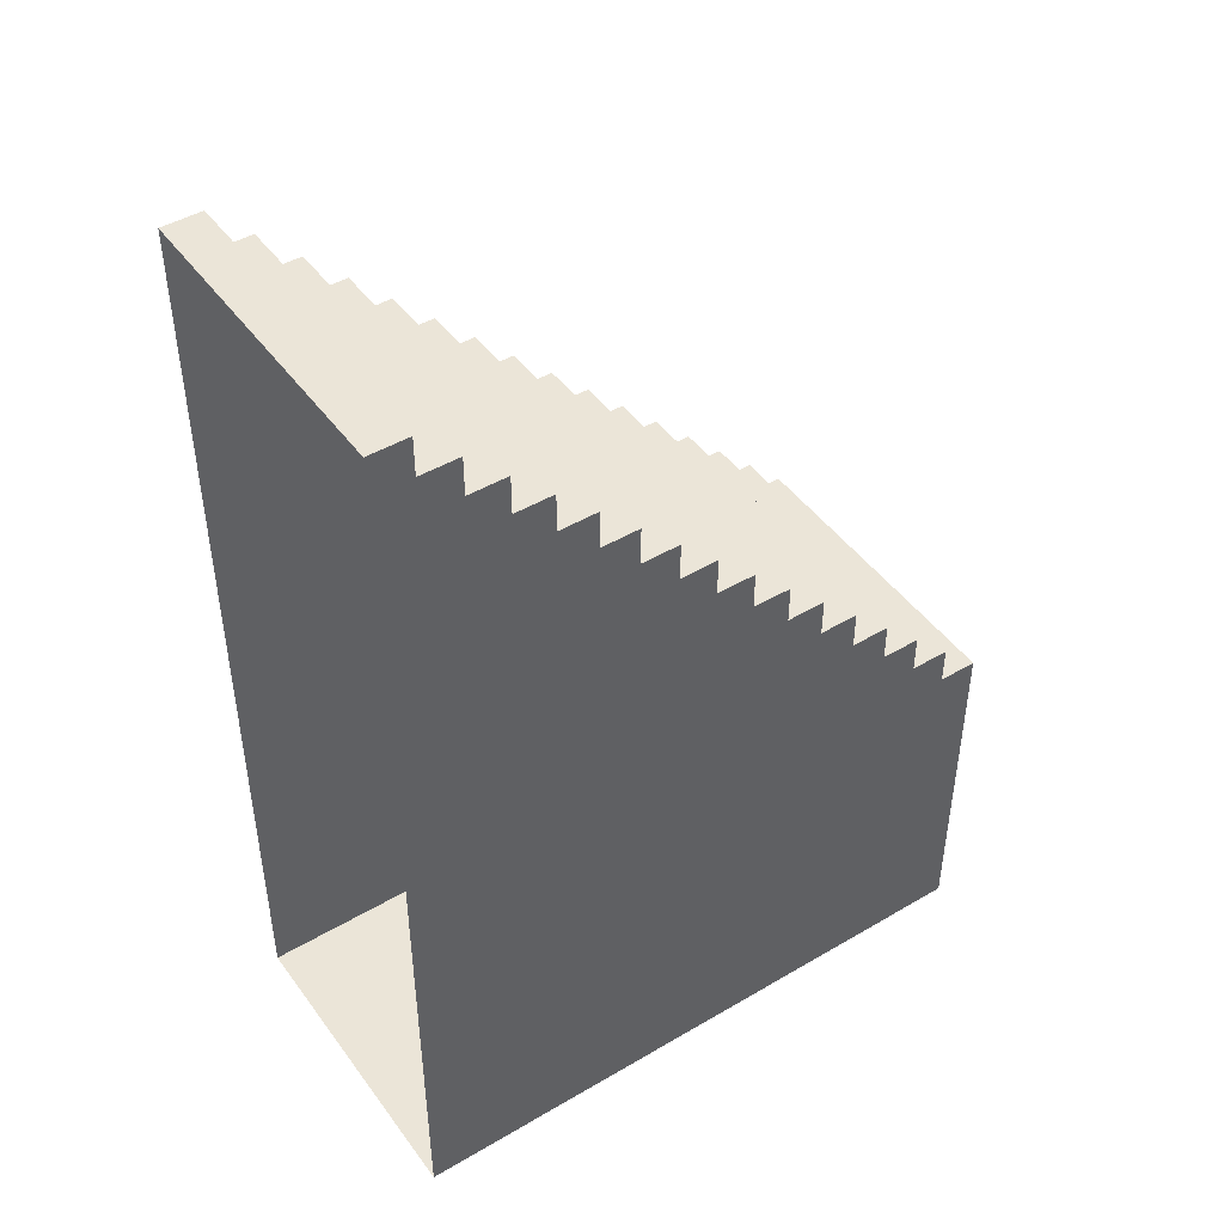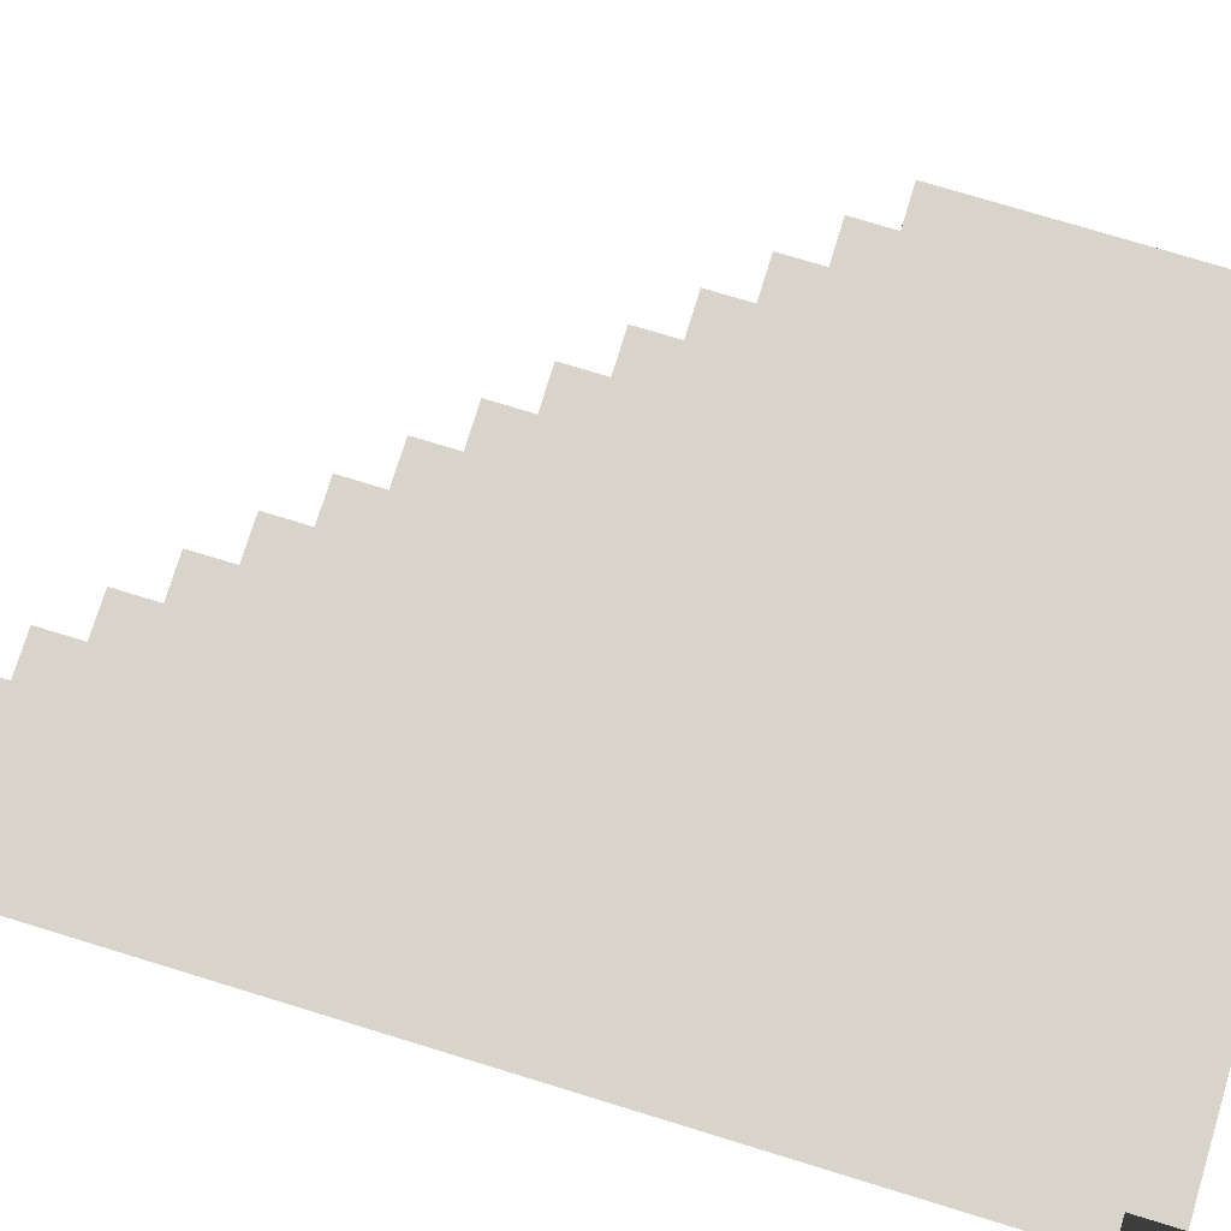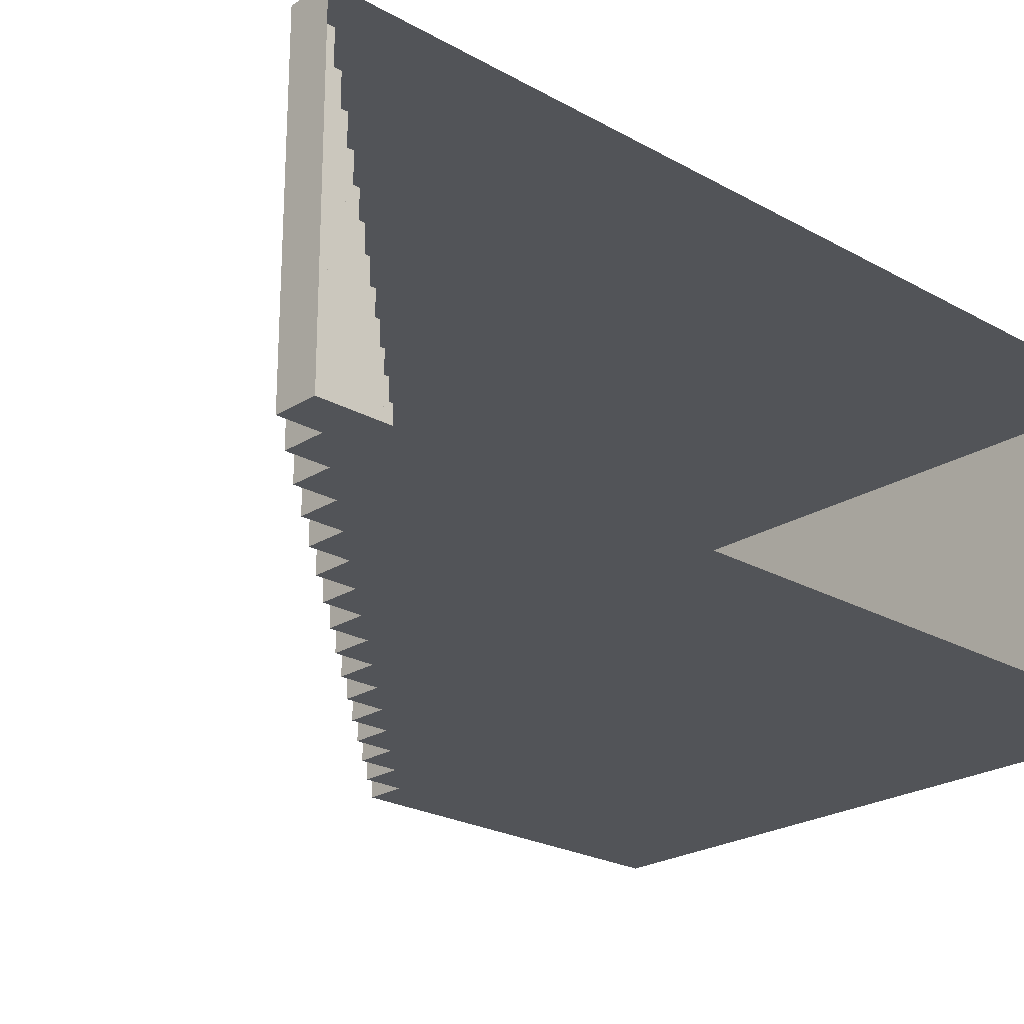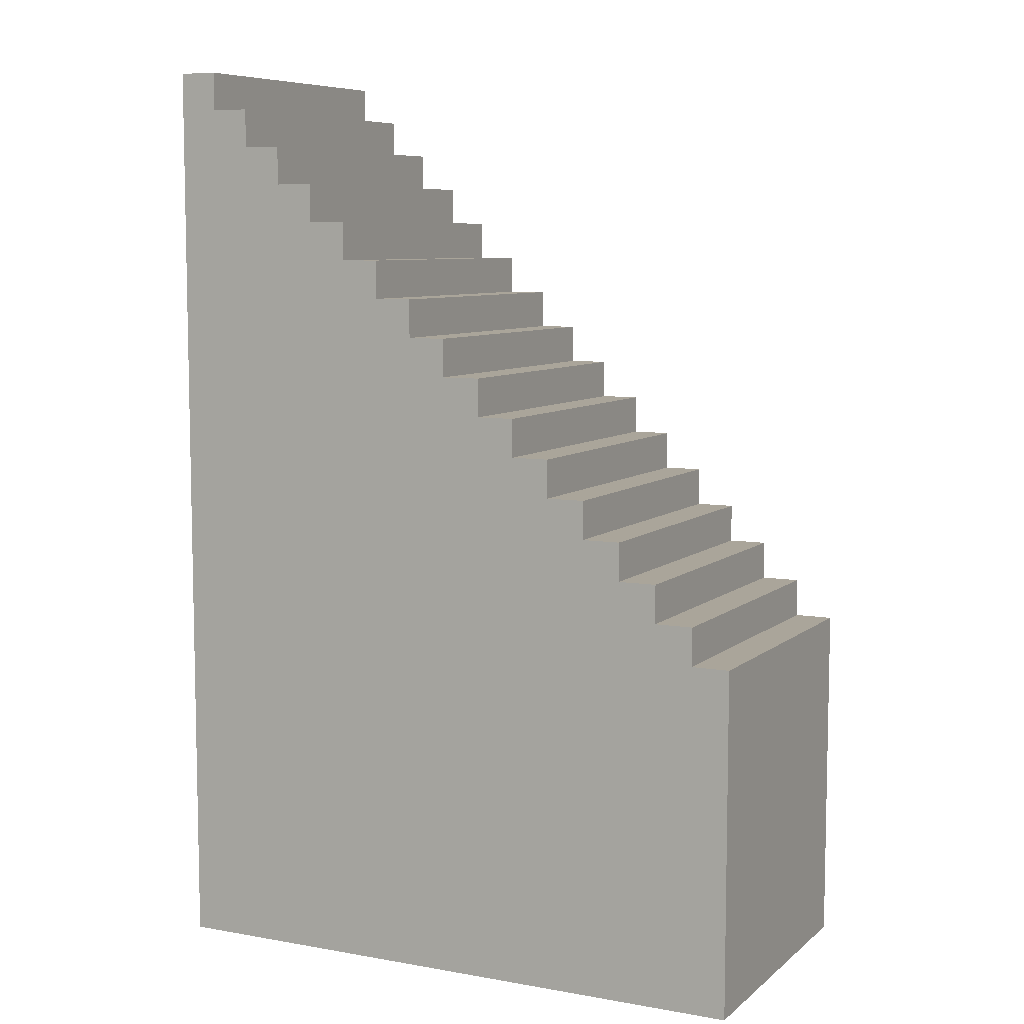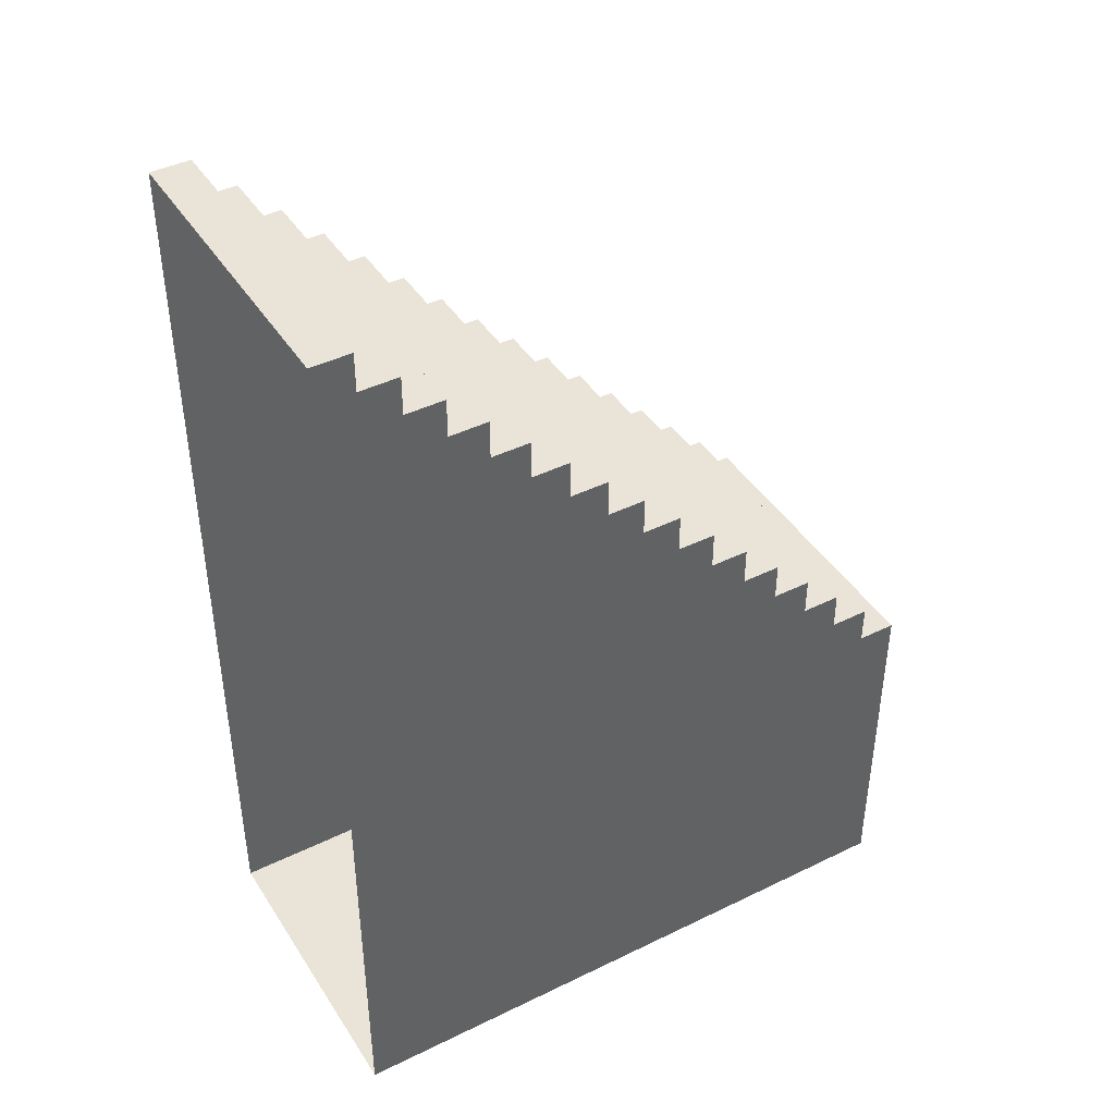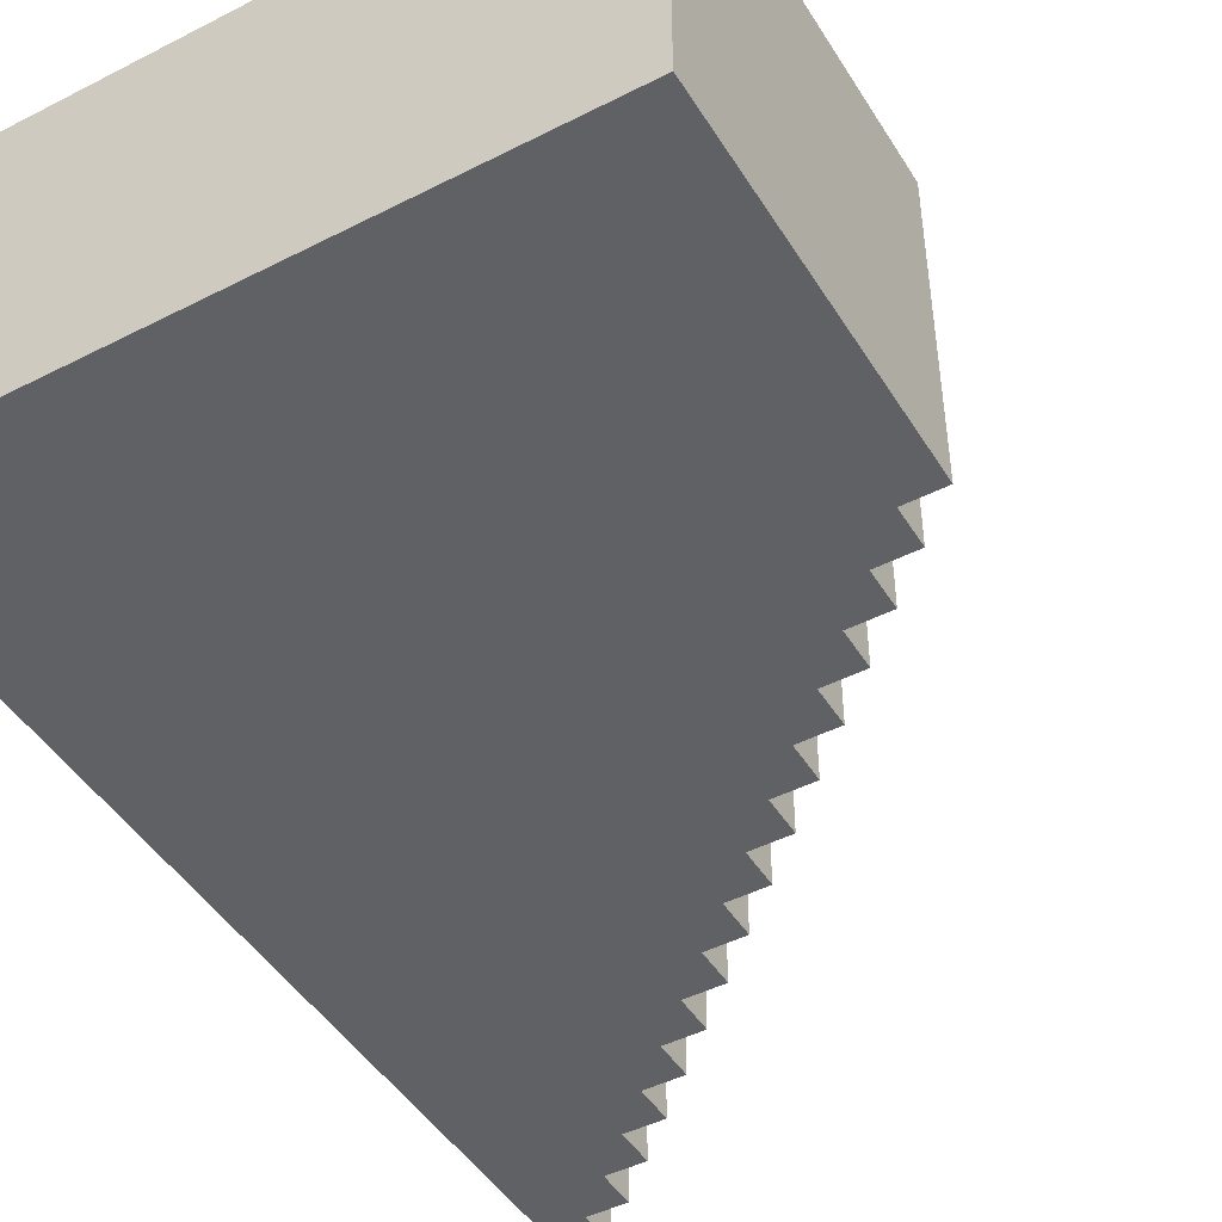
<metadata>
{"format":"obj","ext":"obj","renderer":"f3d","projection":"perspective","resolution":1024,"background":"white","views":[{"elev":46.0,"azim":-34.0,"up":"+Y"},{"elev":75.7,"azim":-73.0,"up":"+Z"},{"elev":-23.3,"azim":-133.5,"up":"+Z"},{"elev":7.6,"azim":26.6,"up":"+Y"},{"elev":42.9,"azim":-30.2,"up":"+Y"},{"elev":-46.2,"azim":30.2,"up":"+Z"}]}
</metadata>
<code>
g _Combined_AutoVis15_0
v 0.1265 1.125 0.5
v 0.1265 1.125 -0.5
v 0.2515 1.125 -0.5
v 0.2515 1.125 0.5
v 0.3765 1 0.5
v 0.2515 1 0.5
v 0.2515 1 -0.5
v 0.3765 1 -0.5
v 0.3765 0.875 -0.5
v 0.5015 0.875 -0.5
v 0.5015 0.875 0.5
v 0.3765 0.875 0.5
v 0.6265 0.75 0.5
v 0.5015 0.75 0.5
v 0.5015 0.75 -0.5
v 0.6265 0.75 -0.5
v -3.159e-06 1.25 0.5
v -2.921e-06 1.25 -0.5
v 0.1265 1.25 -0.5
v 0.1265 1.25 0.5
v 0.6265 0.625 -0.5
v 0.7515 0.625 -0.5
v 0.7515 0.625 0.5
v 0.6265 0.625 0.5
v 0.8765 0.5 0.5
v 0.7515 0.5 0.5
v 0.7515 0.5 -0.5
v 0.8765 0.5 -0.5
v 0.8765 0.375 -0.5
v 1 0.375 -0.5
v 1 0.375 0.5
v 0.8765 0.375 0.5
v 1 0.375 0.5
v 1 0.25 0.5
v -3.159e-06 0.25 0.5
v 0.8765 0.375 0.5
v 0.8765 0.5 0.5
v 0.7515 0.5 0.5
v 0.7515 0.625 0.5
v 0.6265 0.625 0.5
v 0.6265 0.75 0.5
v 0.5015 0.75 0.5
v 0.5015 0.875 0.5
v 0.3765 0.875 0.5
v 0.3765 1 0.5
v 0.2515 1 0.5
v 0.2515 1.125 0.5
v 0.1265 1.125 0.5
v 0.1265 1.25 0.5
v -3.159e-06 1.25 0.5
v 0.8765 0.375 0.5
v 0.8765 0.5 0.5
v 0.8765 0.5 -0.5
v 0.8765 0.375 -0.5
v 0.3765 0.875 -0.5
v 0.5015 0.75 -0.5
v 0.5015 0.875 -0.5
v -2.921e-06 0.25 -0.5
v 0.2515 1 -0.5
v 0.3765 1 -0.5
v 0.6265 0.625 -0.5
v 0.6265 0.75 -0.5
v 0.1265 1.125 -0.5
v 0.2515 1.125 -0.5
v -2.921e-06 1.25 -0.5
v 0.1265 1.25 -0.5
v 0.7515 0.5 -0.5
v 0.7515 0.625 -0.5
v 0.8765 0.375 -0.5
v 0.8765 0.5 -0.5
v 1 0.25 -0.5
v 1 0.375 -0.5
v 0.7515 0.625 -0.5
v 0.7515 0.5 -0.5
v 0.7515 0.5 0.5
v 0.7515 0.625 0.5
v 0.6265 0.75 -0.5
v 0.6265 0.625 -0.5
v 0.6265 0.625 0.5
v 0.6265 0.75 0.5
v 0.5015 0.875 -0.5
v 0.5015 0.75 -0.5
v 0.5015 0.75 0.5
v 0.5015 0.875 0.5
v 0.3765 1 -0.5
v 0.3765 0.875 -0.5
v 0.3765 0.875 0.5
v 0.3765 1 0.5
v 0.2515 1.125 -0.5
v 0.2515 1 -0.5
v 0.2515 1 0.5
v 0.2515 1.125 0.5
v 0.1265 1.25 0.5
v 0.1265 1.25 -0.5
v 0.1265 1.125 -0.5
v 0.1265 1.125 0.5
v 1 0.375 -0.5
v 1 0.25 -0.5
v 1 0.25 0.5
v 1 0.375 0.5
v -0.8735 2.125 0.5
v -0.8735 2.125 -0.5
v -0.7485 2.125 -0.5
v -0.7485 2.125 0.5
v -0.6235 2 0.5
v -0.7485 2 0.5
v -0.7485 2 -0.5
v -0.6235 2 -0.5
v -0.6235 1.875 -0.5
v -0.4985 1.875 -0.5
v -0.4985 1.875 0.5
v -0.6235 1.875 0.5
v -0.3735 1.75 0.5
v -0.4985 1.75 0.5
v -0.4985 1.75 -0.5
v -0.3735 1.75 -0.5
v -1 2.25 0.5
v -1 2.25 -0.5
v -0.8735 2.25 -0.5
v -0.8735 2.25 0.5
v -0.3735 1.625 -0.5
v -0.2485 1.625 -0.5
v -0.2485 1.625 0.5
v -0.3735 1.625 0.5
v -0.1235 1.5 0.5
v -0.2485 1.5 0.5
v -0.2485 1.5 -0.5
v -0.1235 1.5 -0.5
v -0.1235 1.375 -0.5
v -1.013e-06 1.375 -0.5
v -2.235e-06 1.375 0.5
v -0.1235 1.375 0.5
v -2.235e-06 1.375 0.5
v -3.159e-06 1.25 0.5
v -1 1.25 0.5
v -0.1235 1.375 0.5
v -0.1235 1.5 0.5
v -0.2485 1.5 0.5
v -0.2485 1.625 0.5
v -0.3735 1.625 0.5
v -0.3735 1.75 0.5
v -0.4985 1.75 0.5
v -0.4985 1.875 0.5
v -0.6235 1.875 0.5
v -0.6235 2 0.5
v -0.7485 2 0.5
v -0.7485 2.125 0.5
v -0.8735 2.125 0.5
v -0.8735 2.25 0.5
v -1 2.25 0.5
v -0.1235 1.375 0.5
v -0.1235 1.5 0.5
v -0.1235 1.5 -0.5
v -0.1235 1.375 -0.5
v -0.6235 1.875 -0.5
v -0.4985 1.75 -0.5
v -0.4985 1.875 -0.5
v -1 1.25 -0.5
v -0.7485 2 -0.5
v -0.6235 2 -0.5
v -0.3735 1.625 -0.5
v -0.3735 1.75 -0.5
v -0.8735 2.125 -0.5
v -0.7485 2.125 -0.5
v -1 2.25 -0.5
v -0.8735 2.25 -0.5
v -0.2485 1.5 -0.5
v -0.2485 1.625 -0.5
v -0.1235 1.375 -0.5
v -0.1235 1.5 -0.5
v -2.921e-06 1.25 -0.5
v -1.013e-06 1.375 -0.5
v -0.2485 1.625 -0.5
v -0.2485 1.5 -0.5
v -0.2485 1.5 0.5
v -0.2485 1.625 0.5
v -0.3735 1.75 -0.5
v -0.3735 1.625 -0.5
v -0.3735 1.625 0.5
v -0.3735 1.75 0.5
v -0.4985 1.875 -0.5
v -0.4985 1.75 -0.5
v -0.4985 1.75 0.5
v -0.4985 1.875 0.5
v -0.6235 2 -0.5
v -0.6235 1.875 -0.5
v -0.6235 1.875 0.5
v -0.6235 2 0.5
v -0.7485 2.125 -0.5
v -0.7485 2 -0.5
v -0.7485 2 0.5
v -0.7485 2.125 0.5
v -0.8735 2.25 0.5
v -0.8735 2.25 -0.5
v -0.8735 2.125 -0.5
v -0.8735 2.125 0.5
v -1.013e-06 1.375 -0.5
v -2.921e-06 1.25 -0.5
v -3.159e-06 1.25 0.5
v -2.235e-06 1.375 0.5
v 1 0.25 -0.5
v -2.921e-06 0.25 -0.5
v 5.96e-08 -0.75 -0.5
v 1 -0.75 -0.5
v -2.921e-06 0.25 -0.5
v -1 0.25 -0.5
v -1 -0.75 -0.5
v 5.96e-08 -0.75 -0.5
v 5.96e-08 -0.75 -0.5
v 8.504e-07 -0.75 0.5
v 1 -0.75 0.5
v 1 -0.75 -0.5
v 1 -0.75 0.5
v 8.504e-07 -0.75 0.5
v -3.159e-06 0.25 0.5
v 1 0.25 0.5
v -1 -0.75 -0.5
v -1 -0.75 0.5
v 8.504e-07 -0.75 0.5
v 5.96e-08 -0.75 -0.5
v 8.504e-07 -0.75 0.5
v -1 -0.75 0.5
v -1 0.25 0.5
v -3.159e-06 0.25 0.5
v 1 0.25 0.5
v 1 0.25 -0.5
v 1 -0.75 -0.5
v 1 -0.75 0.5
v -2.921e-06 1.25 -0.5
v -1 1.25 -0.5
v -1 0.25 -0.5
v -2.921e-06 0.25 -0.5
v -3.159e-06 0.25 0.5
v -1 0.25 0.5
v -1 1.25 0.5
v -3.159e-06 1.25 0.5
g _Combined_AutoVis15_0_0
f 3 2 1
f 4 3 1
f 7 6 5
f 8 7 5
f 11 10 9
f 12 11 9
f 15 14 13
f 16 15 13
f 19 18 17
f 20 19 17
f 23 22 21
f 24 23 21
f 27 26 25
f 28 27 25
f 31 30 29
f 32 31 29
f 35 34 33
f 36 35 33
f 35 36 37
f 38 35 37
f 35 38 39
f 40 35 39
f 35 40 41
f 42 35 41
f 35 42 43
f 44 35 43
f 35 44 45
f 46 35 45
f 35 46 47
f 48 35 47
f 35 48 49
f 50 35 49
f 53 52 51
f 54 53 51
f 57 56 55
f 56 58 55
f 55 58 59
f 60 55 59
f 61 58 56
f 62 61 56
f 59 58 63
f 64 59 63
f 63 58 65
f 66 63 65
f 67 58 61
f 68 67 61
f 58 67 69
f 67 70 69
f 71 58 69
f 72 71 69
f 75 74 73
f 76 75 73
f 79 78 77
f 80 79 77
f 83 82 81
f 84 83 81
f 87 86 85
f 88 87 85
f 91 90 89
f 92 91 89
f 95 94 93
f 96 95 93
f 99 98 97
f 100 99 97
f 103 102 101
f 104 103 101
f 107 106 105
f 108 107 105
f 111 110 109
f 112 111 109
f 115 114 113
f 116 115 113
f 119 118 117
f 120 119 117
f 123 122 121
f 124 123 121
f 127 126 125
f 128 127 125
f 131 130 129
f 132 131 129
f 135 134 133
f 136 135 133
f 135 136 137
f 138 135 137
f 135 138 139
f 140 135 139
f 135 140 141
f 142 135 141
f 135 142 143
f 144 135 143
f 135 144 145
f 146 135 145
f 135 146 147
f 148 135 147
f 135 148 149
f 150 135 149
f 153 152 151
f 154 153 151
f 157 156 155
f 156 158 155
f 155 158 159
f 160 155 159
f 161 158 156
f 162 161 156
f 159 158 163
f 164 159 163
f 163 158 165
f 166 163 165
f 167 158 161
f 168 167 161
f 158 167 169
f 167 170 169
f 171 158 169
f 172 171 169
f 175 174 173
f 176 175 173
f 179 178 177
f 180 179 177
f 183 182 181
f 184 183 181
f 187 186 185
f 188 187 185
f 191 190 189
f 192 191 189
f 195 194 193
f 196 195 193
f 199 198 197
f 200 199 197
f 203 202 201
f 204 203 201
f 207 206 205
f 208 207 205
f 211 210 209
f 212 211 209
f 215 214 213
f 216 215 213
f 219 218 217
f 220 219 217
f 223 222 221
f 224 223 221
f 227 226 225
f 228 227 225
f 231 230 229
f 232 231 229
f 235 234 233
f 236 235 233

</code>
